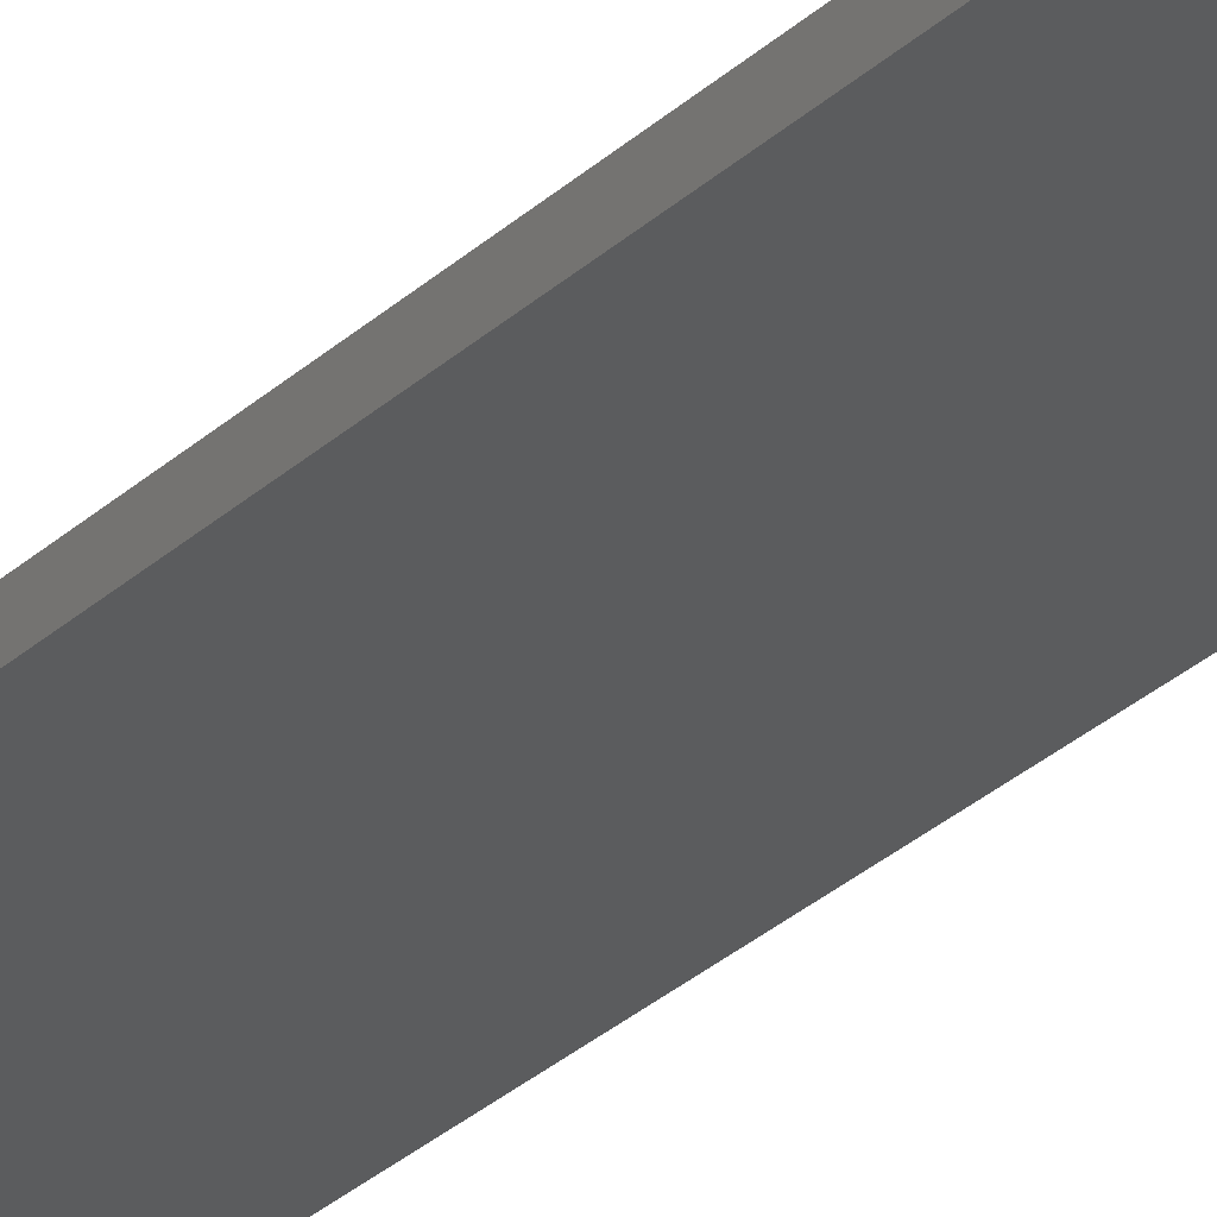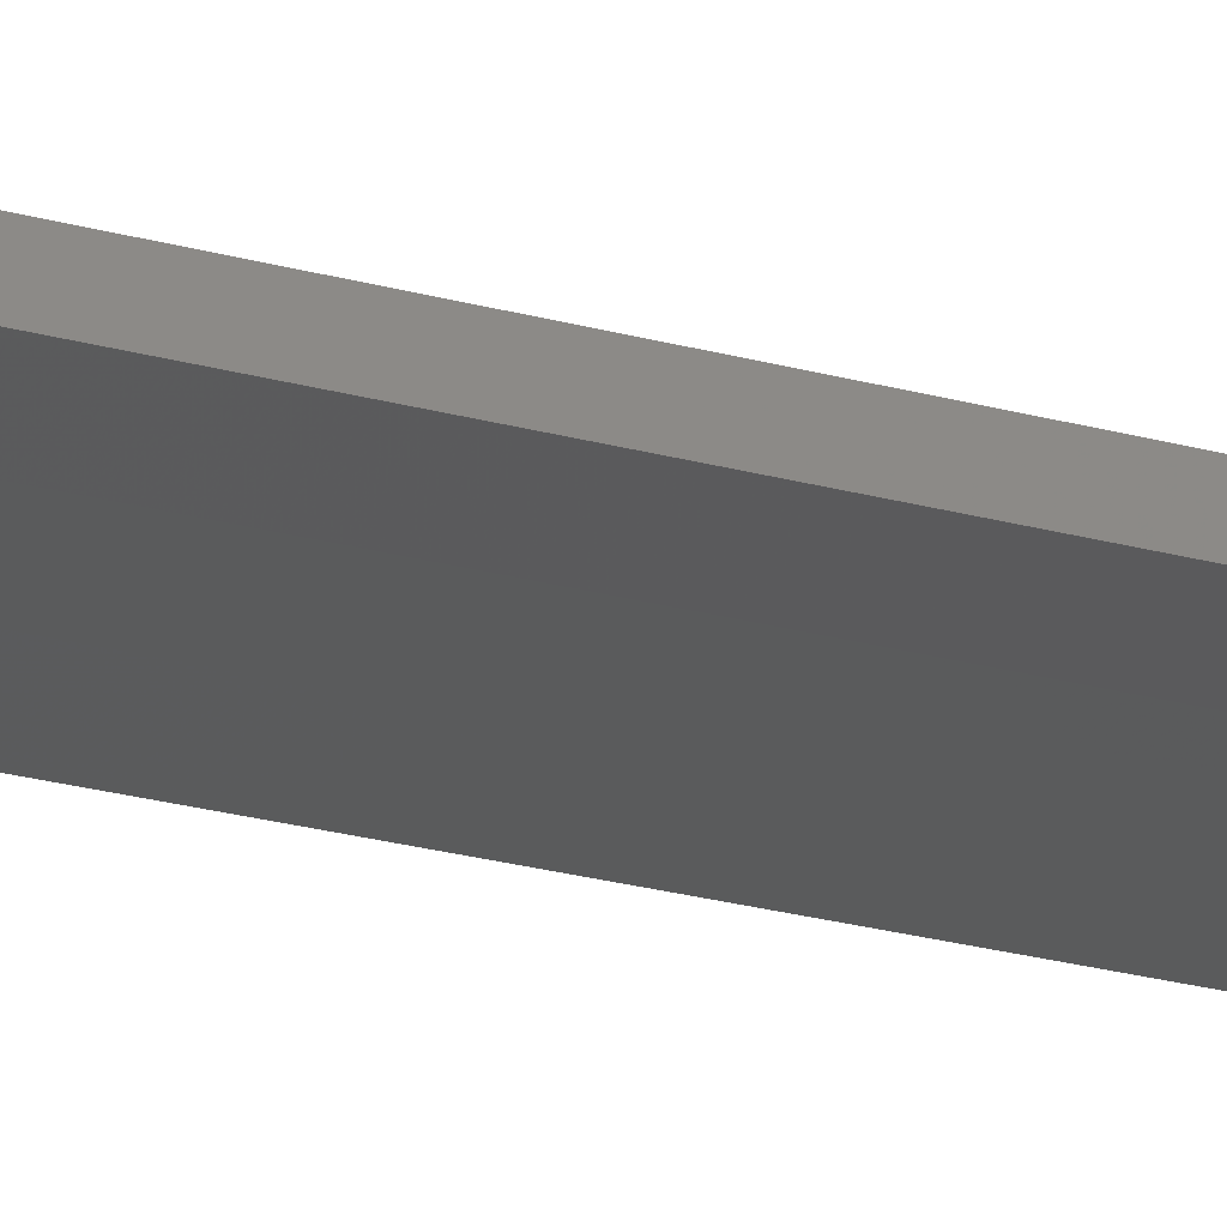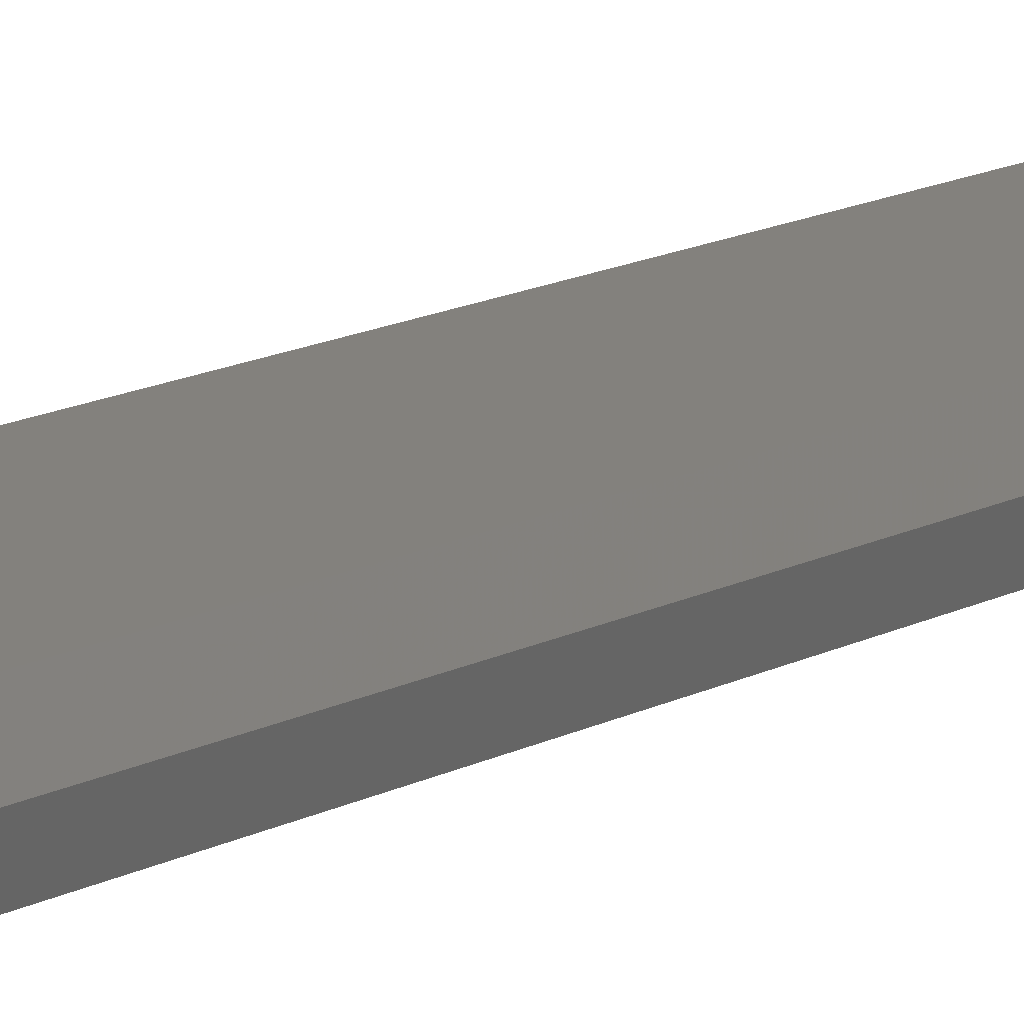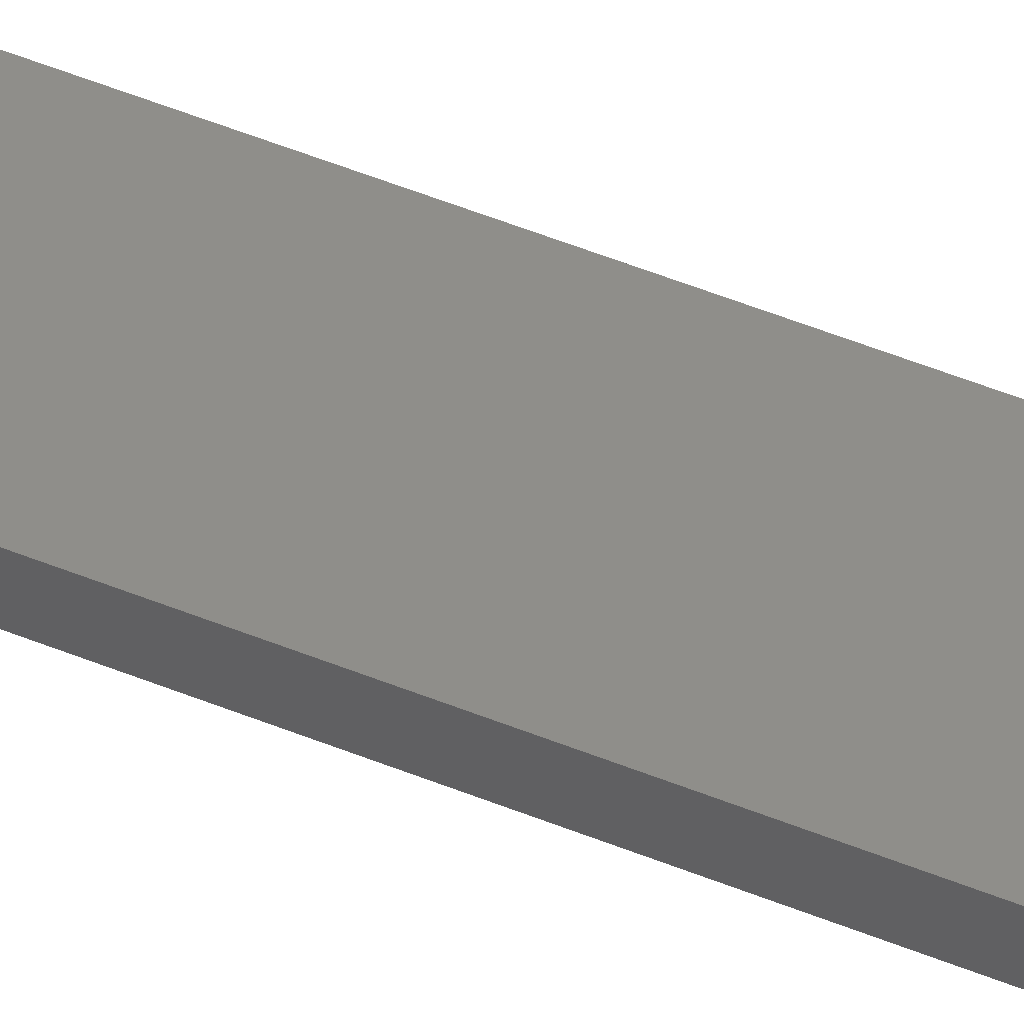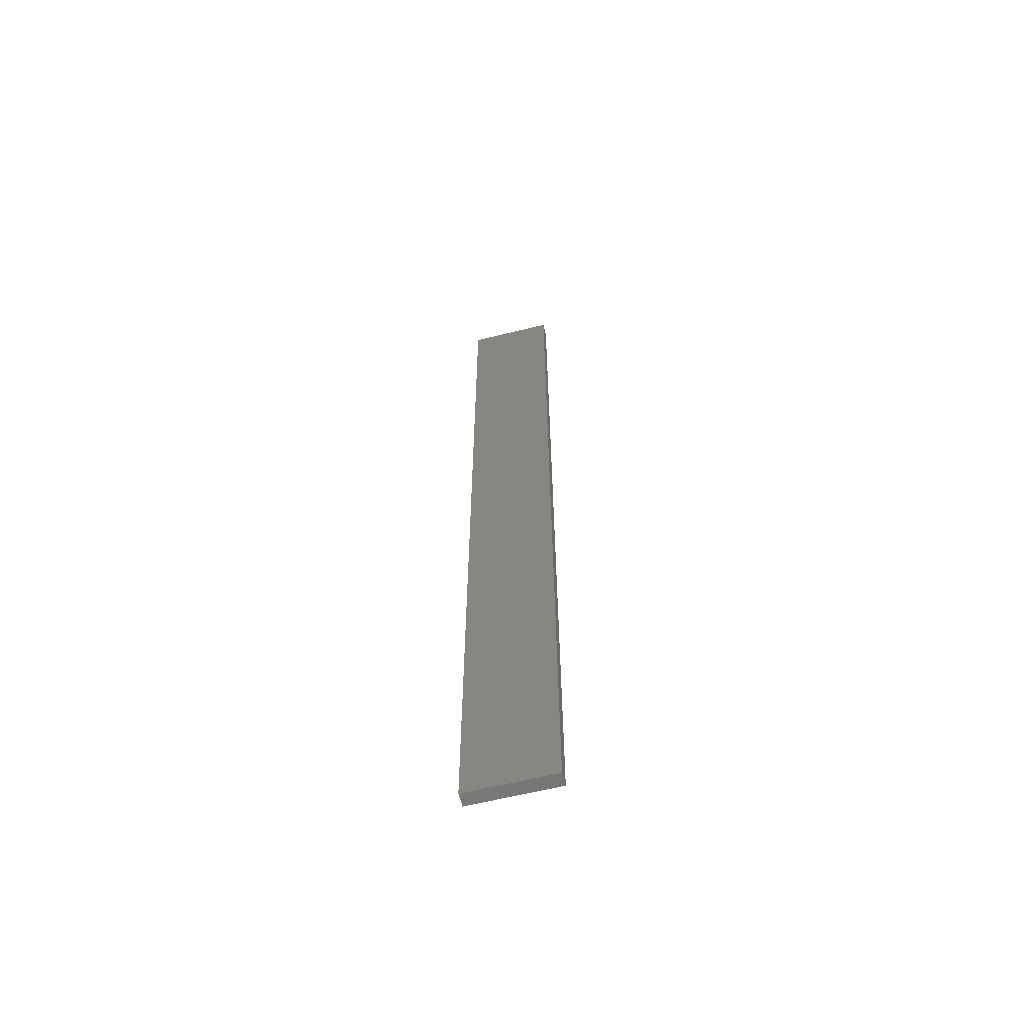
<metadata>
{"format":"stl","ext":"stl","renderer":"f3d","projection":"perspective","resolution":1024,"background":"white","views":[{"elev":-23.8,"azim":-31.5,"up":"+Y"},{"elev":-15.9,"azim":-124.5,"up":"+Y"},{"elev":8.2,"azim":26.5,"up":"+Y"},{"elev":52.9,"azim":-66.5,"up":"+Y"},{"elev":-61.9,"azim":2.0,"up":"+Z"}]}
</metadata>
<code>
# stl→obj: 16 verts, 28 faces
v 19.15 2.377 -421.5
v 19.15 2.377 -417.9
v 19.26 2.355 -417.9
v 19.26 2.355 -421.5
v 19.37 2.332 -417.9
v 19.37 2.332 -421.5
v 19.47 2.309 -421.5
v 19.47 2.309 -417.9
v 19.46 2.26 -417.9
v 19.46 2.26 -421.5
v 19.14 2.328 -417.9
v 19.25 2.306 -421.5
v 19.25 2.306 -417.9
v 19.14 2.328 -421.5
v 19.36 2.283 -421.5
v 19.36 2.283 -417.9
f 1 2 3
f 4 3 5
f 4 1 3
f 6 4 5
f 7 5 8
f 7 6 5
f 7 9 10
f 8 9 7
f 11 12 13
f 14 12 11
f 13 15 16
f 12 15 13
f 16 10 9
f 15 10 16
f 14 11 1
f 11 2 1
f 16 9 8
f 5 16 8
f 13 16 5
f 3 13 5
f 11 13 3
f 2 11 3
f 10 15 7
f 15 6 7
f 12 4 15
f 15 4 6
f 14 1 12
f 12 1 4

</code>
